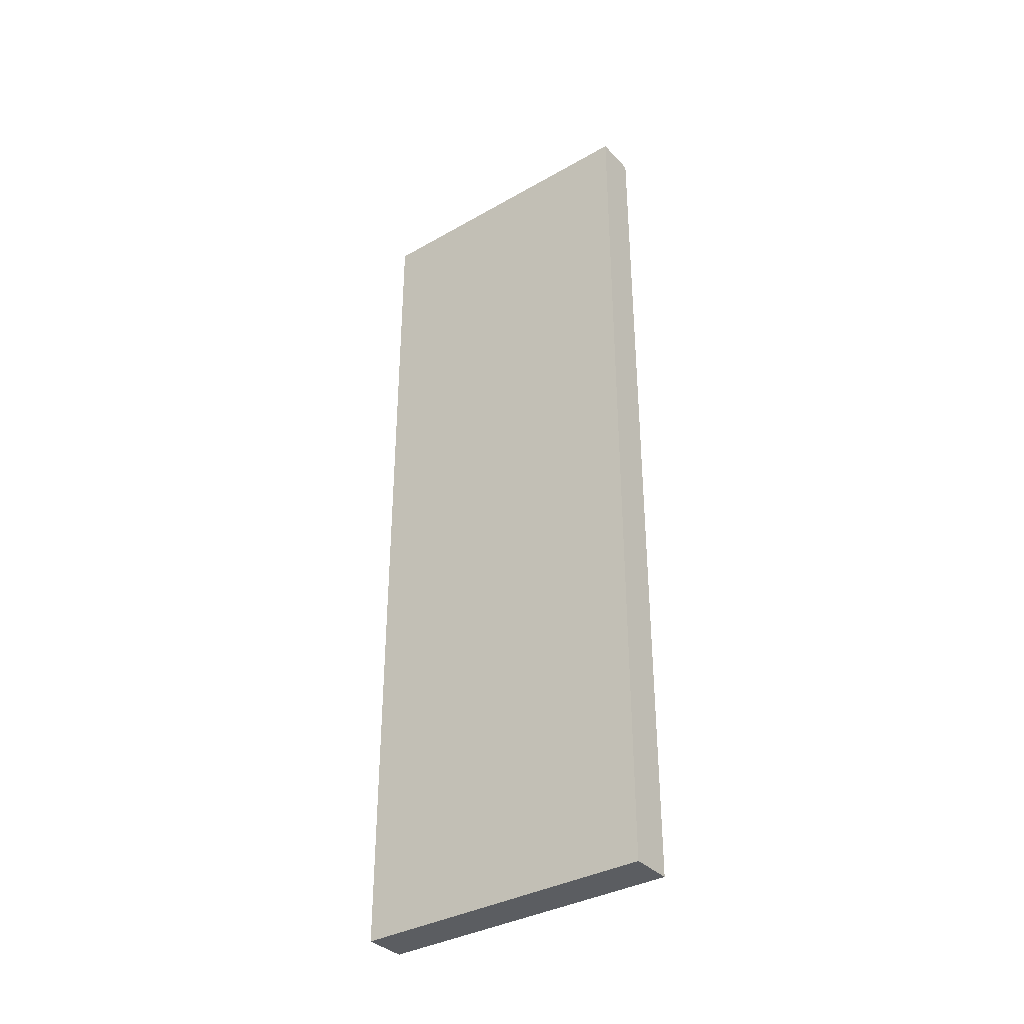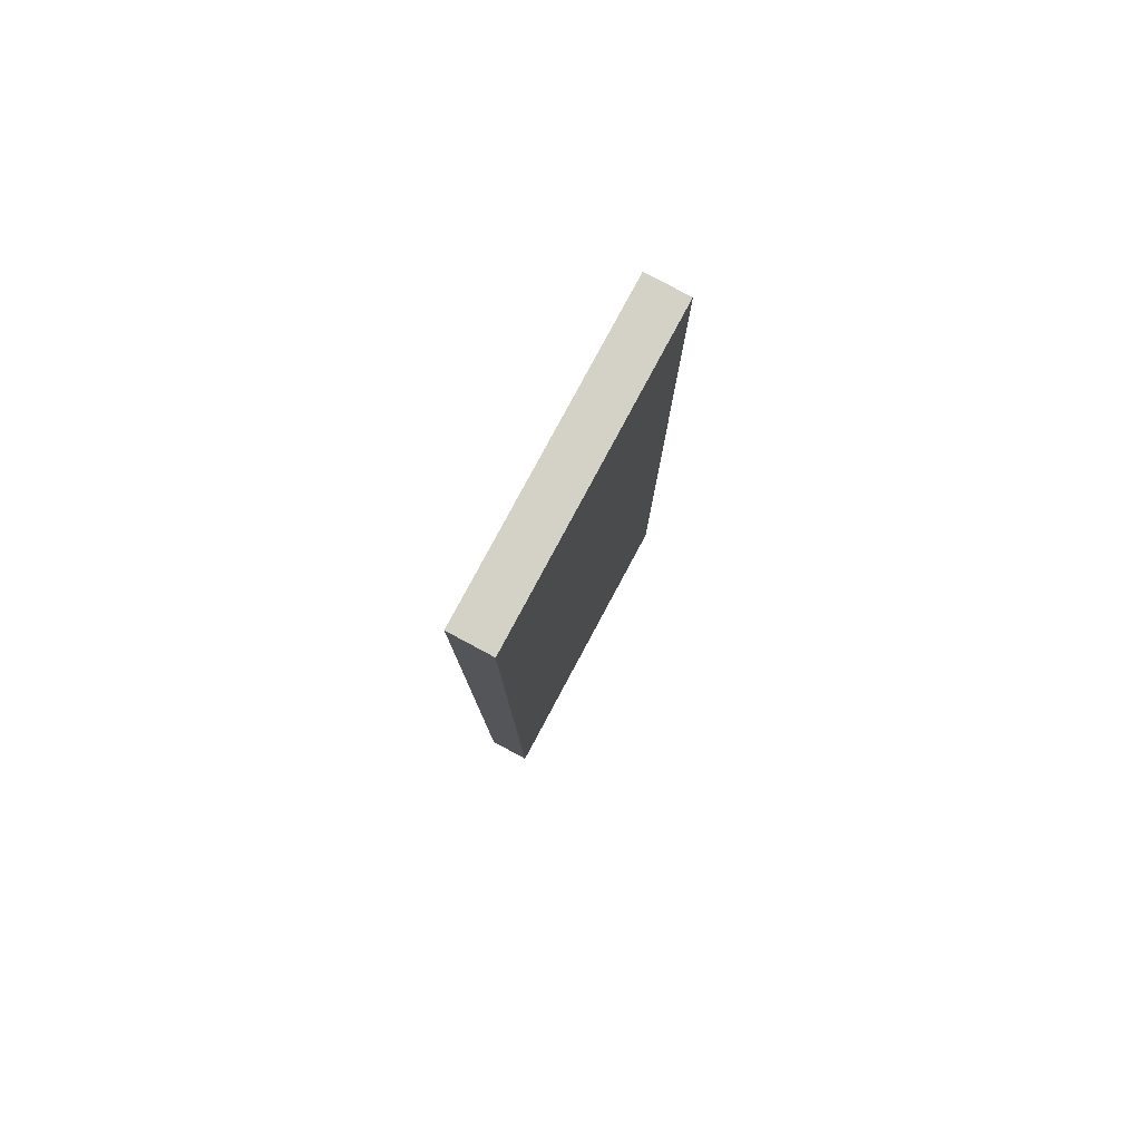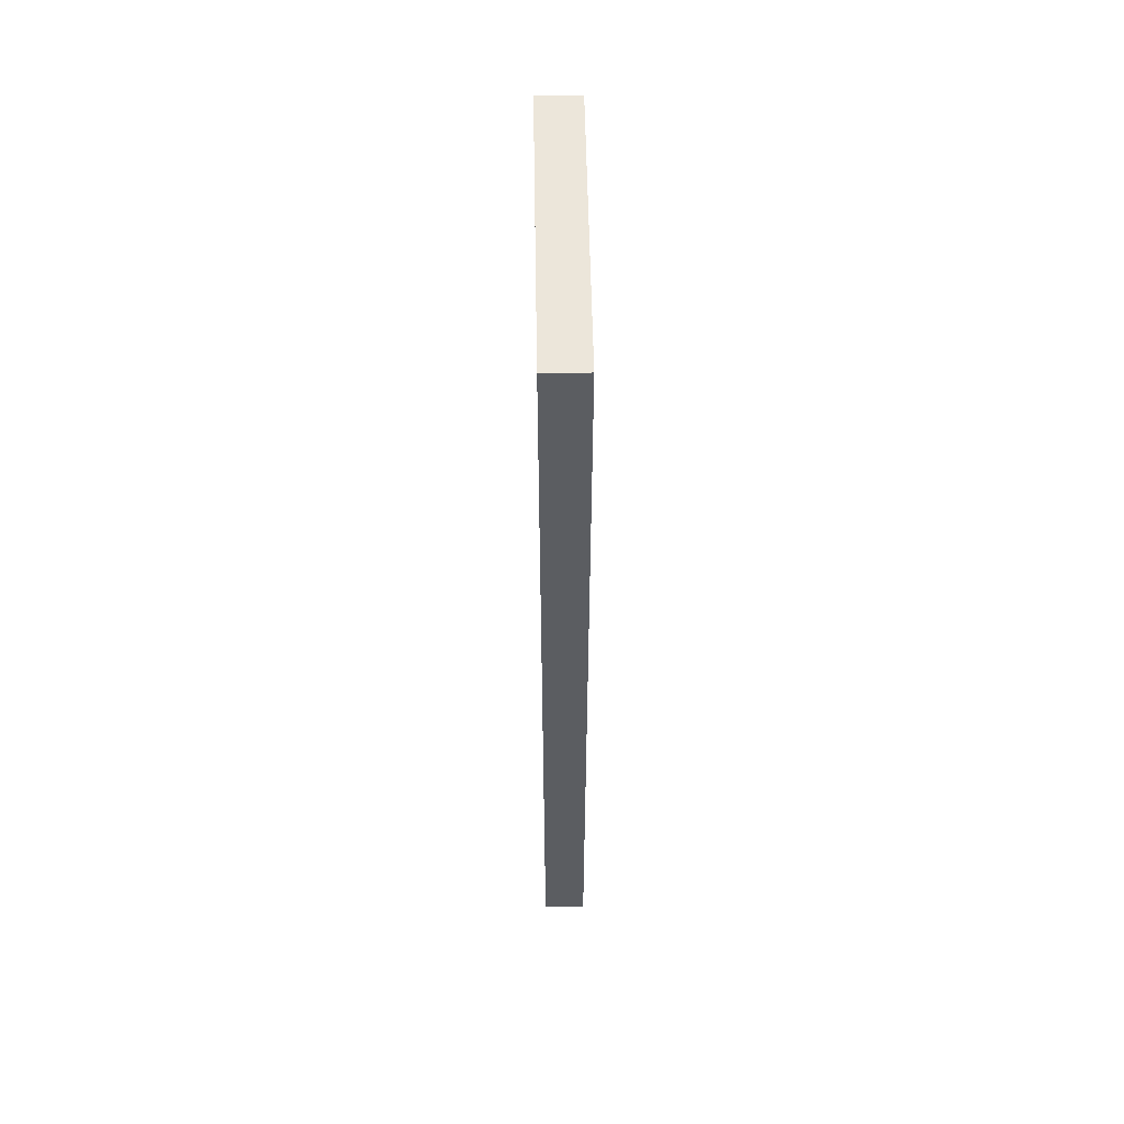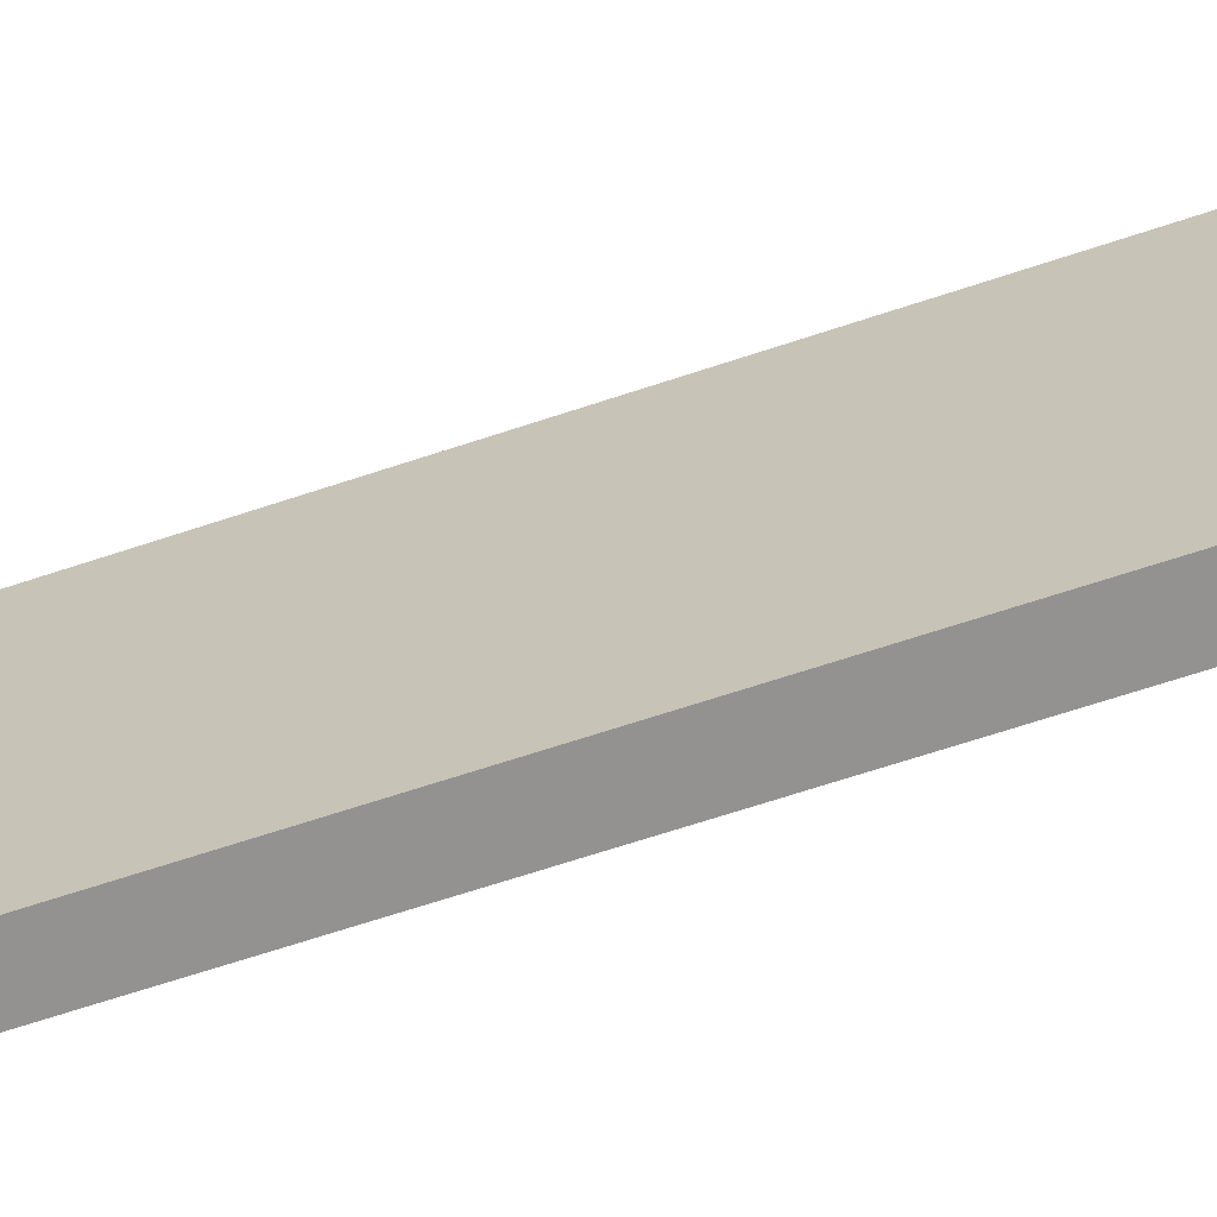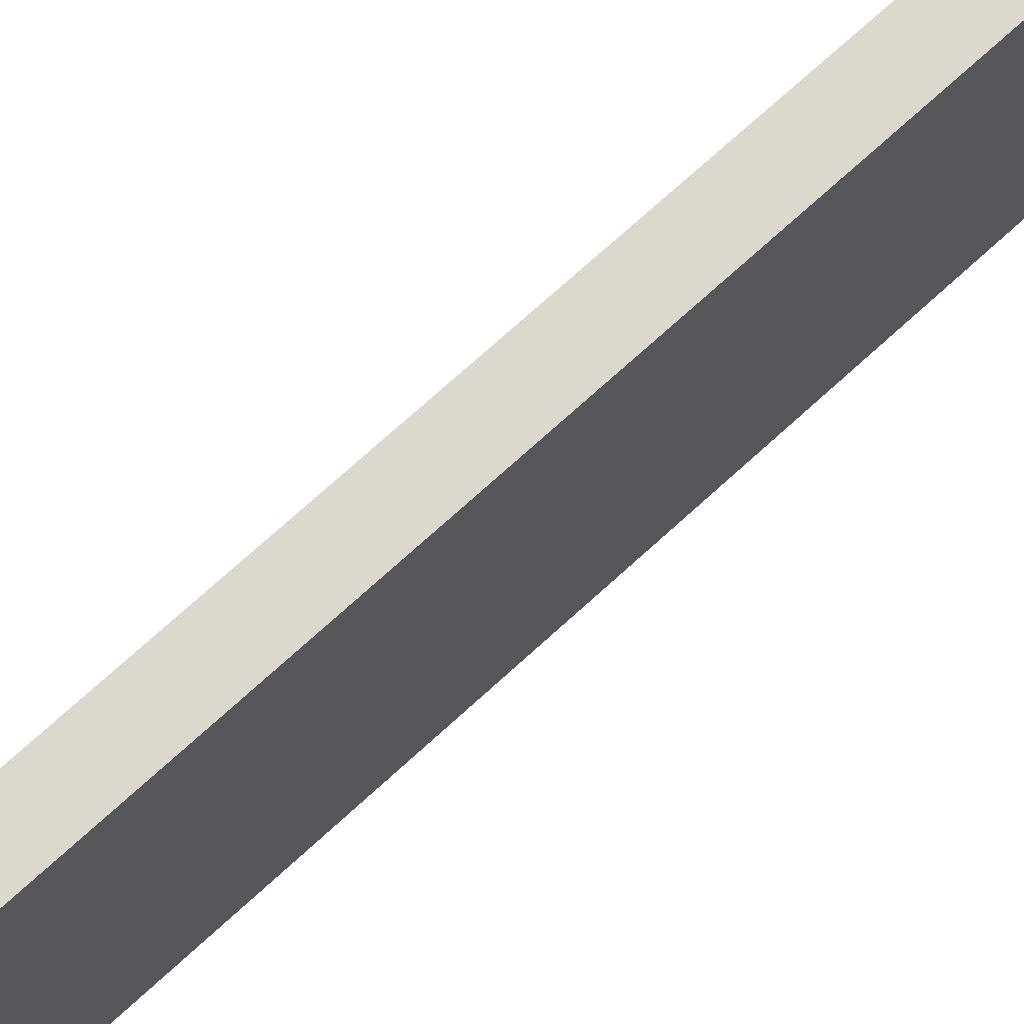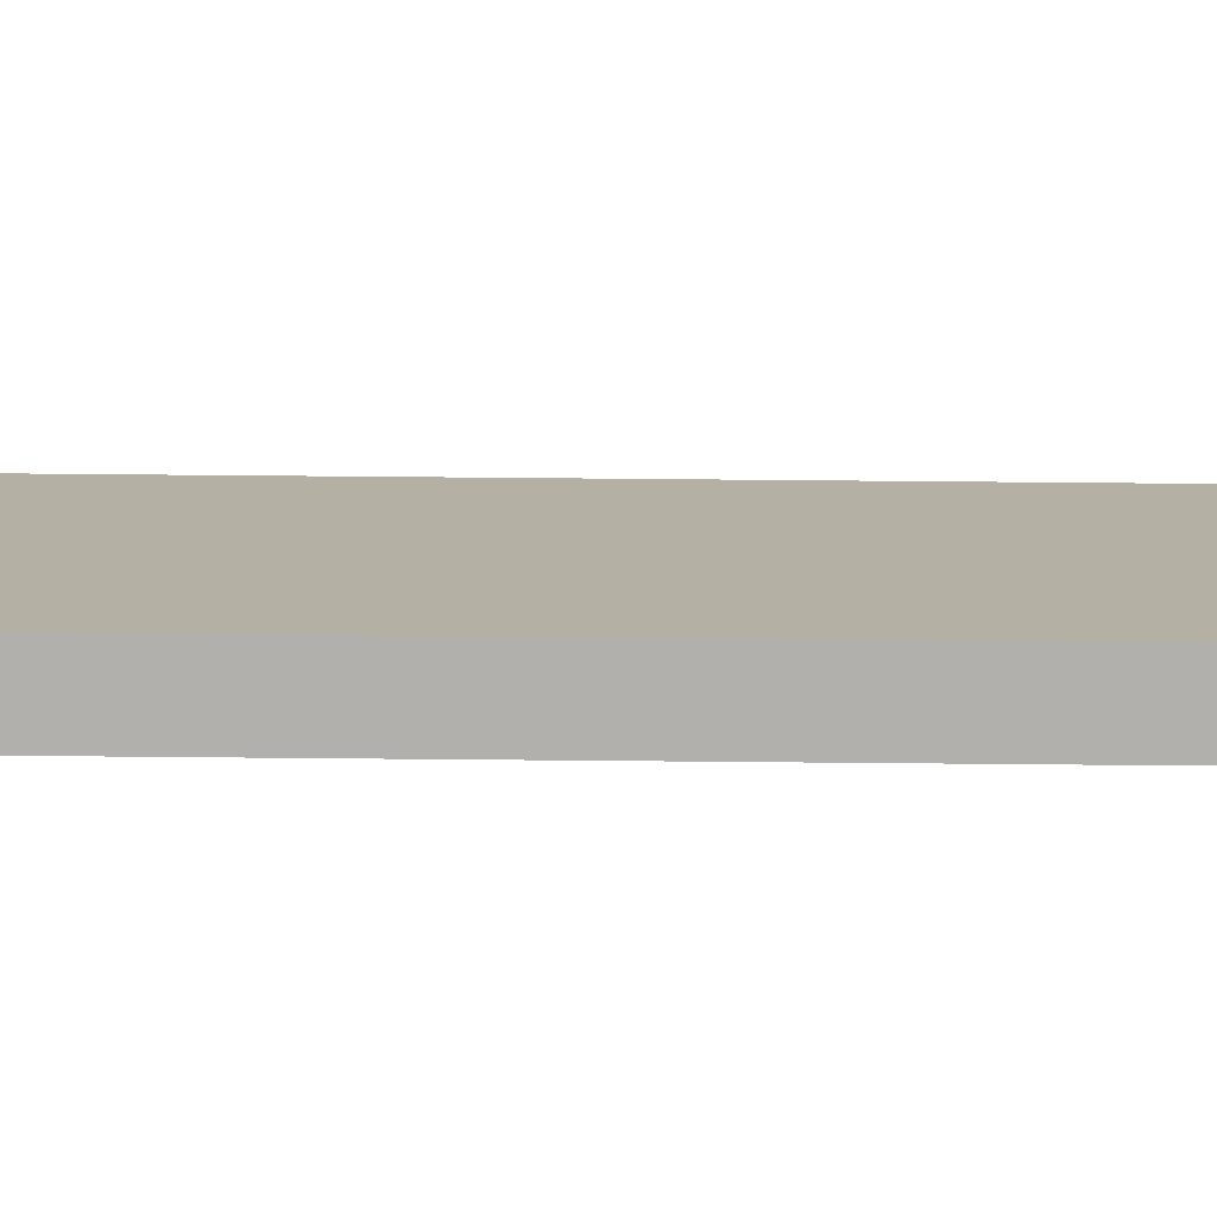
<metadata>
{"format":"obj","ext":"obj","renderer":"f3d","projection":"perspective","resolution":1024,"background":"white","views":[{"elev":-35.7,"azim":-53.1,"up":"+Y"},{"elev":79.8,"azim":-151.8,"up":"+Y"},{"elev":54.3,"azim":-1.0,"up":"+Y"},{"elev":-66.5,"azim":-71.5,"up":"+Z"},{"elev":72.5,"azim":-132.4,"up":"+Z"},{"elev":-78.6,"azim":-90.5,"up":"+Z"}]}
</metadata>
<code>
g pb_Mesh6966046
v -0 -7.367 2.963
v -1 -7.367 2.963
v -0 14.05 2.963
v -1 14.05 2.963
v -1 -7.367 2.963
v -1 -7.367 -4.3
v -1 14.05 2.963
v -1 14.05 -4.3
v -1 -7.367 -4.3
v -0 -7.367 -4.3
v -1 14.05 -4.3
v -0 14.05 -4.3
v -0 -7.367 -4.3
v -0 -7.367 2.963
v -0 14.05 -4.3
v -0 14.05 2.963
v -0 14.05 2.963
v -1 14.05 2.963
v -0 14.05 -4.3
v -1 14.05 -4.3
v -0 -7.367 -4.3
v -1 -7.367 -4.3
v -0 -7.367 2.963
v -1 -7.367 2.963
g pb_Mesh6966046_0
f 3 2 1
f 3 4 2
f 7 6 5
f 7 8 6
f 11 10 9
f 11 12 10
f 15 14 13
f 15 16 14
f 19 18 17
f 19 20 18
f 23 22 21
f 23 24 22

</code>
